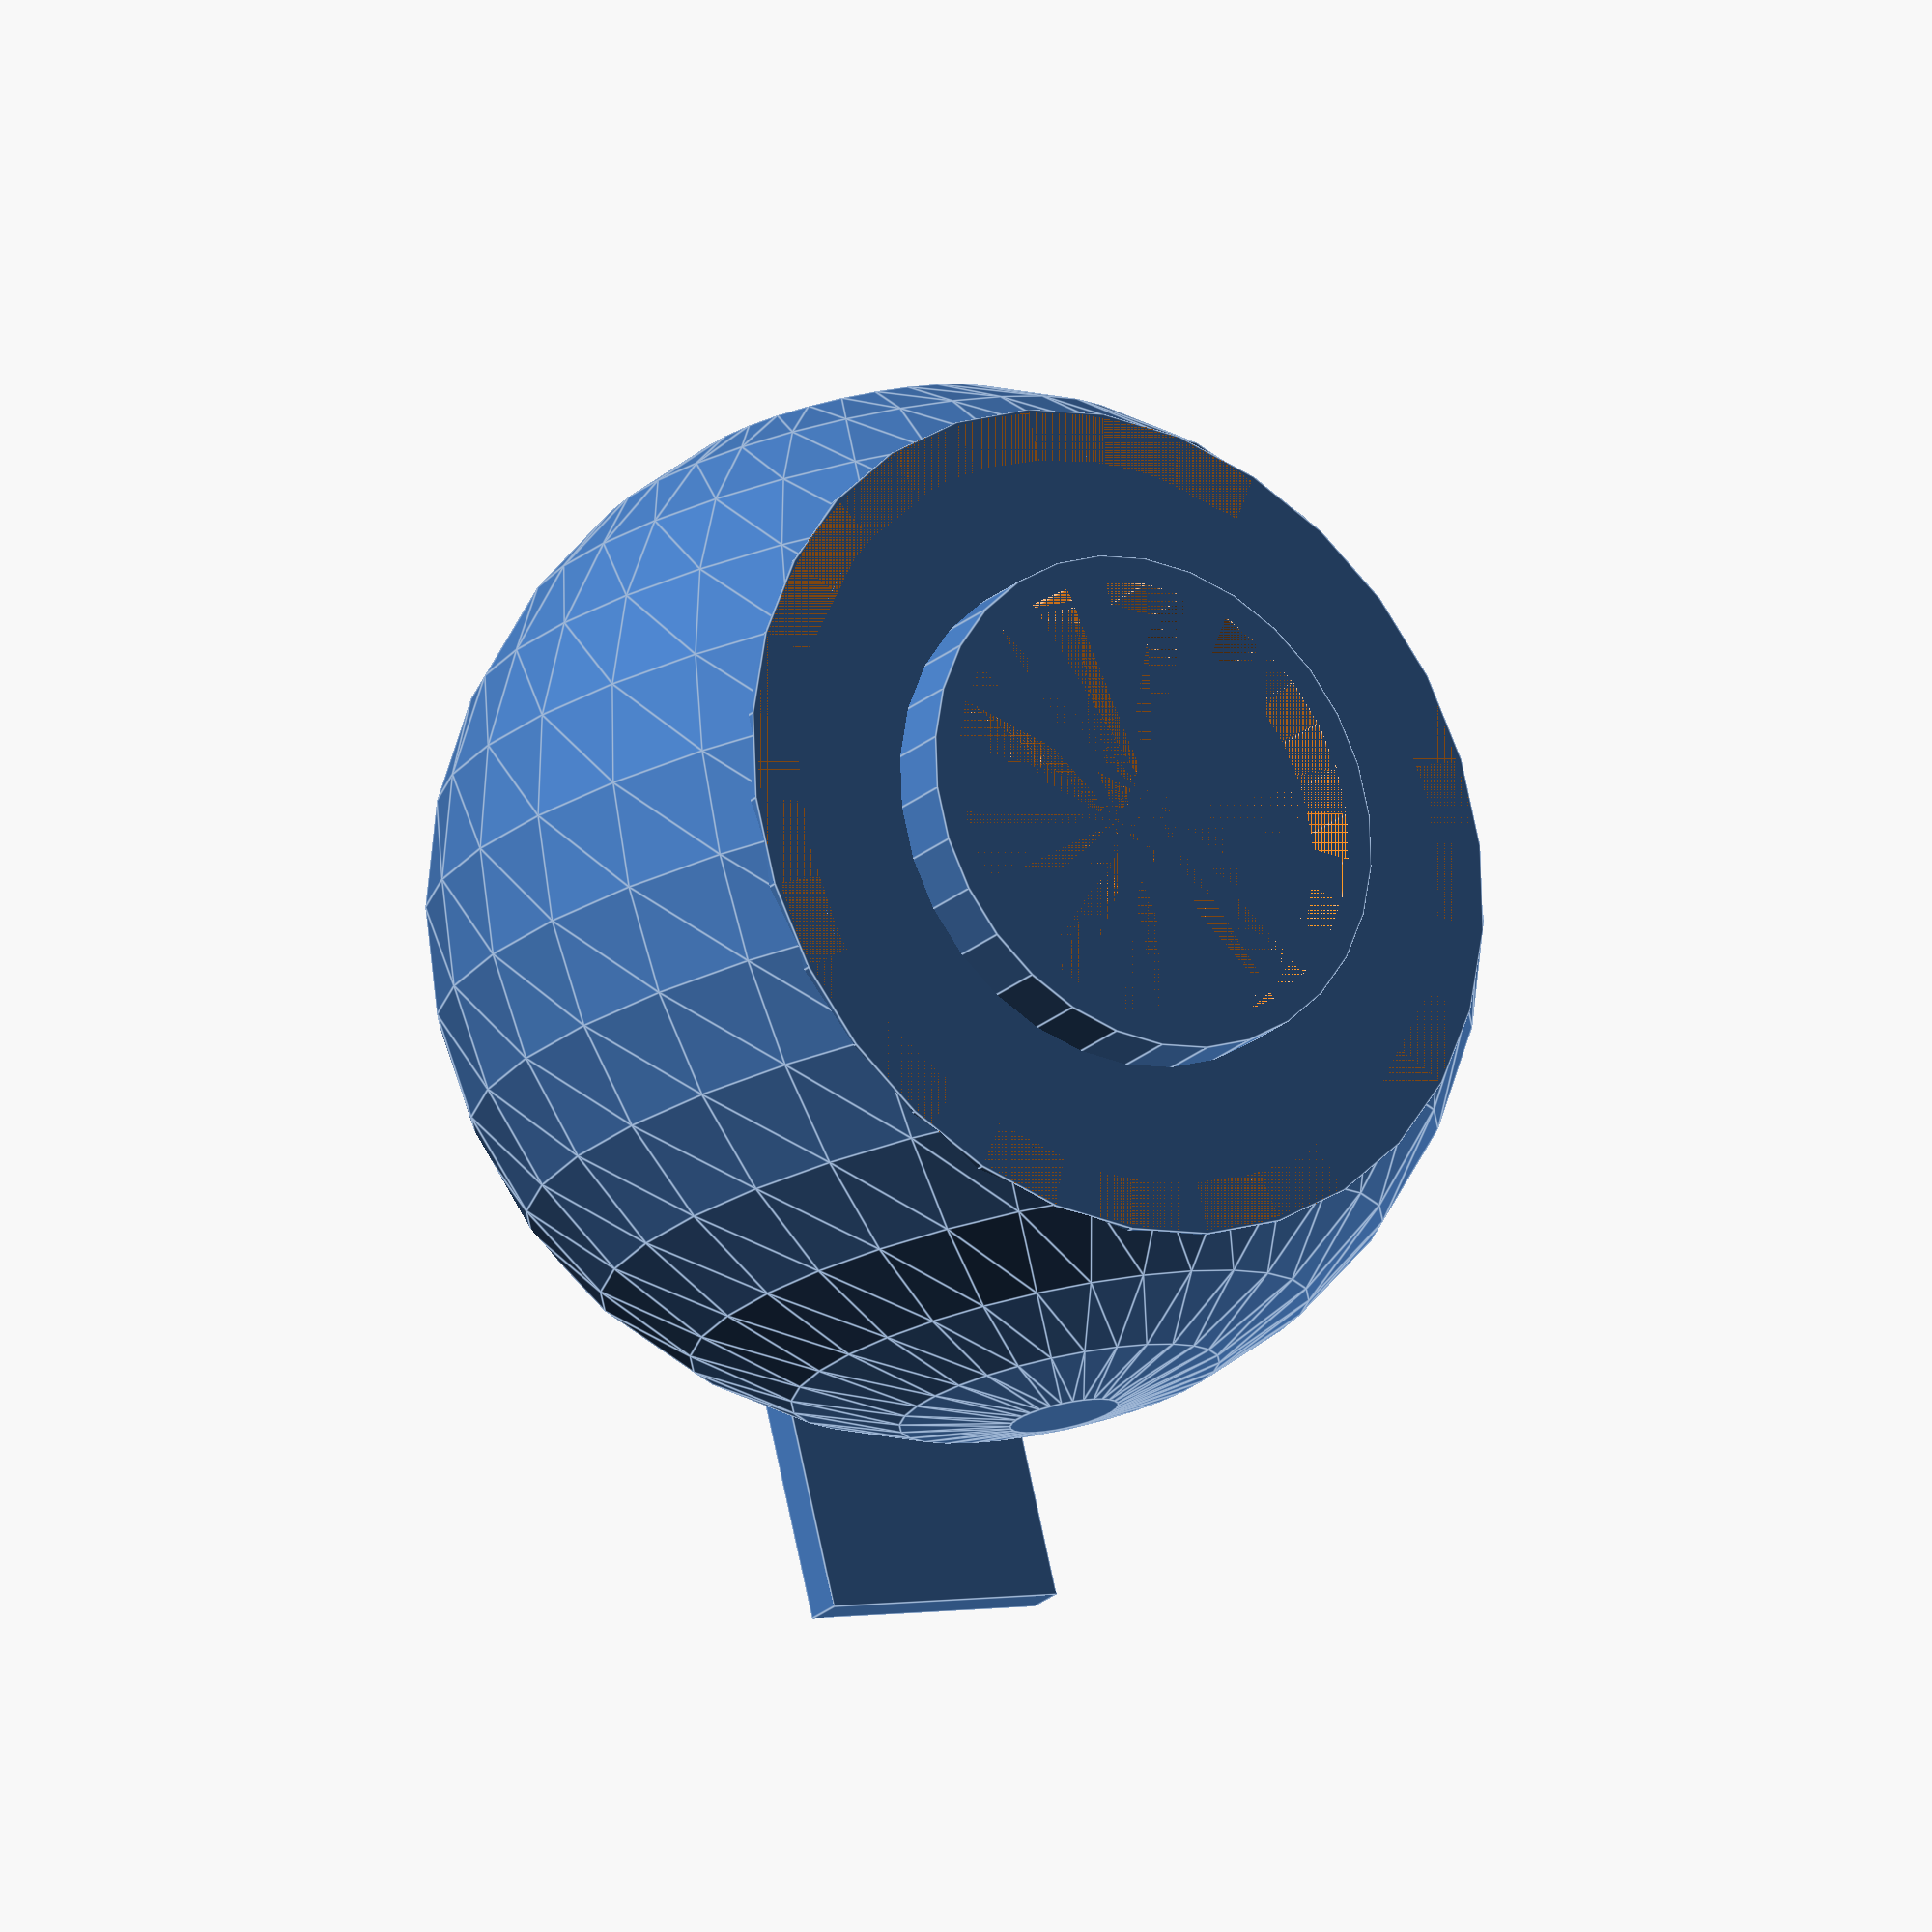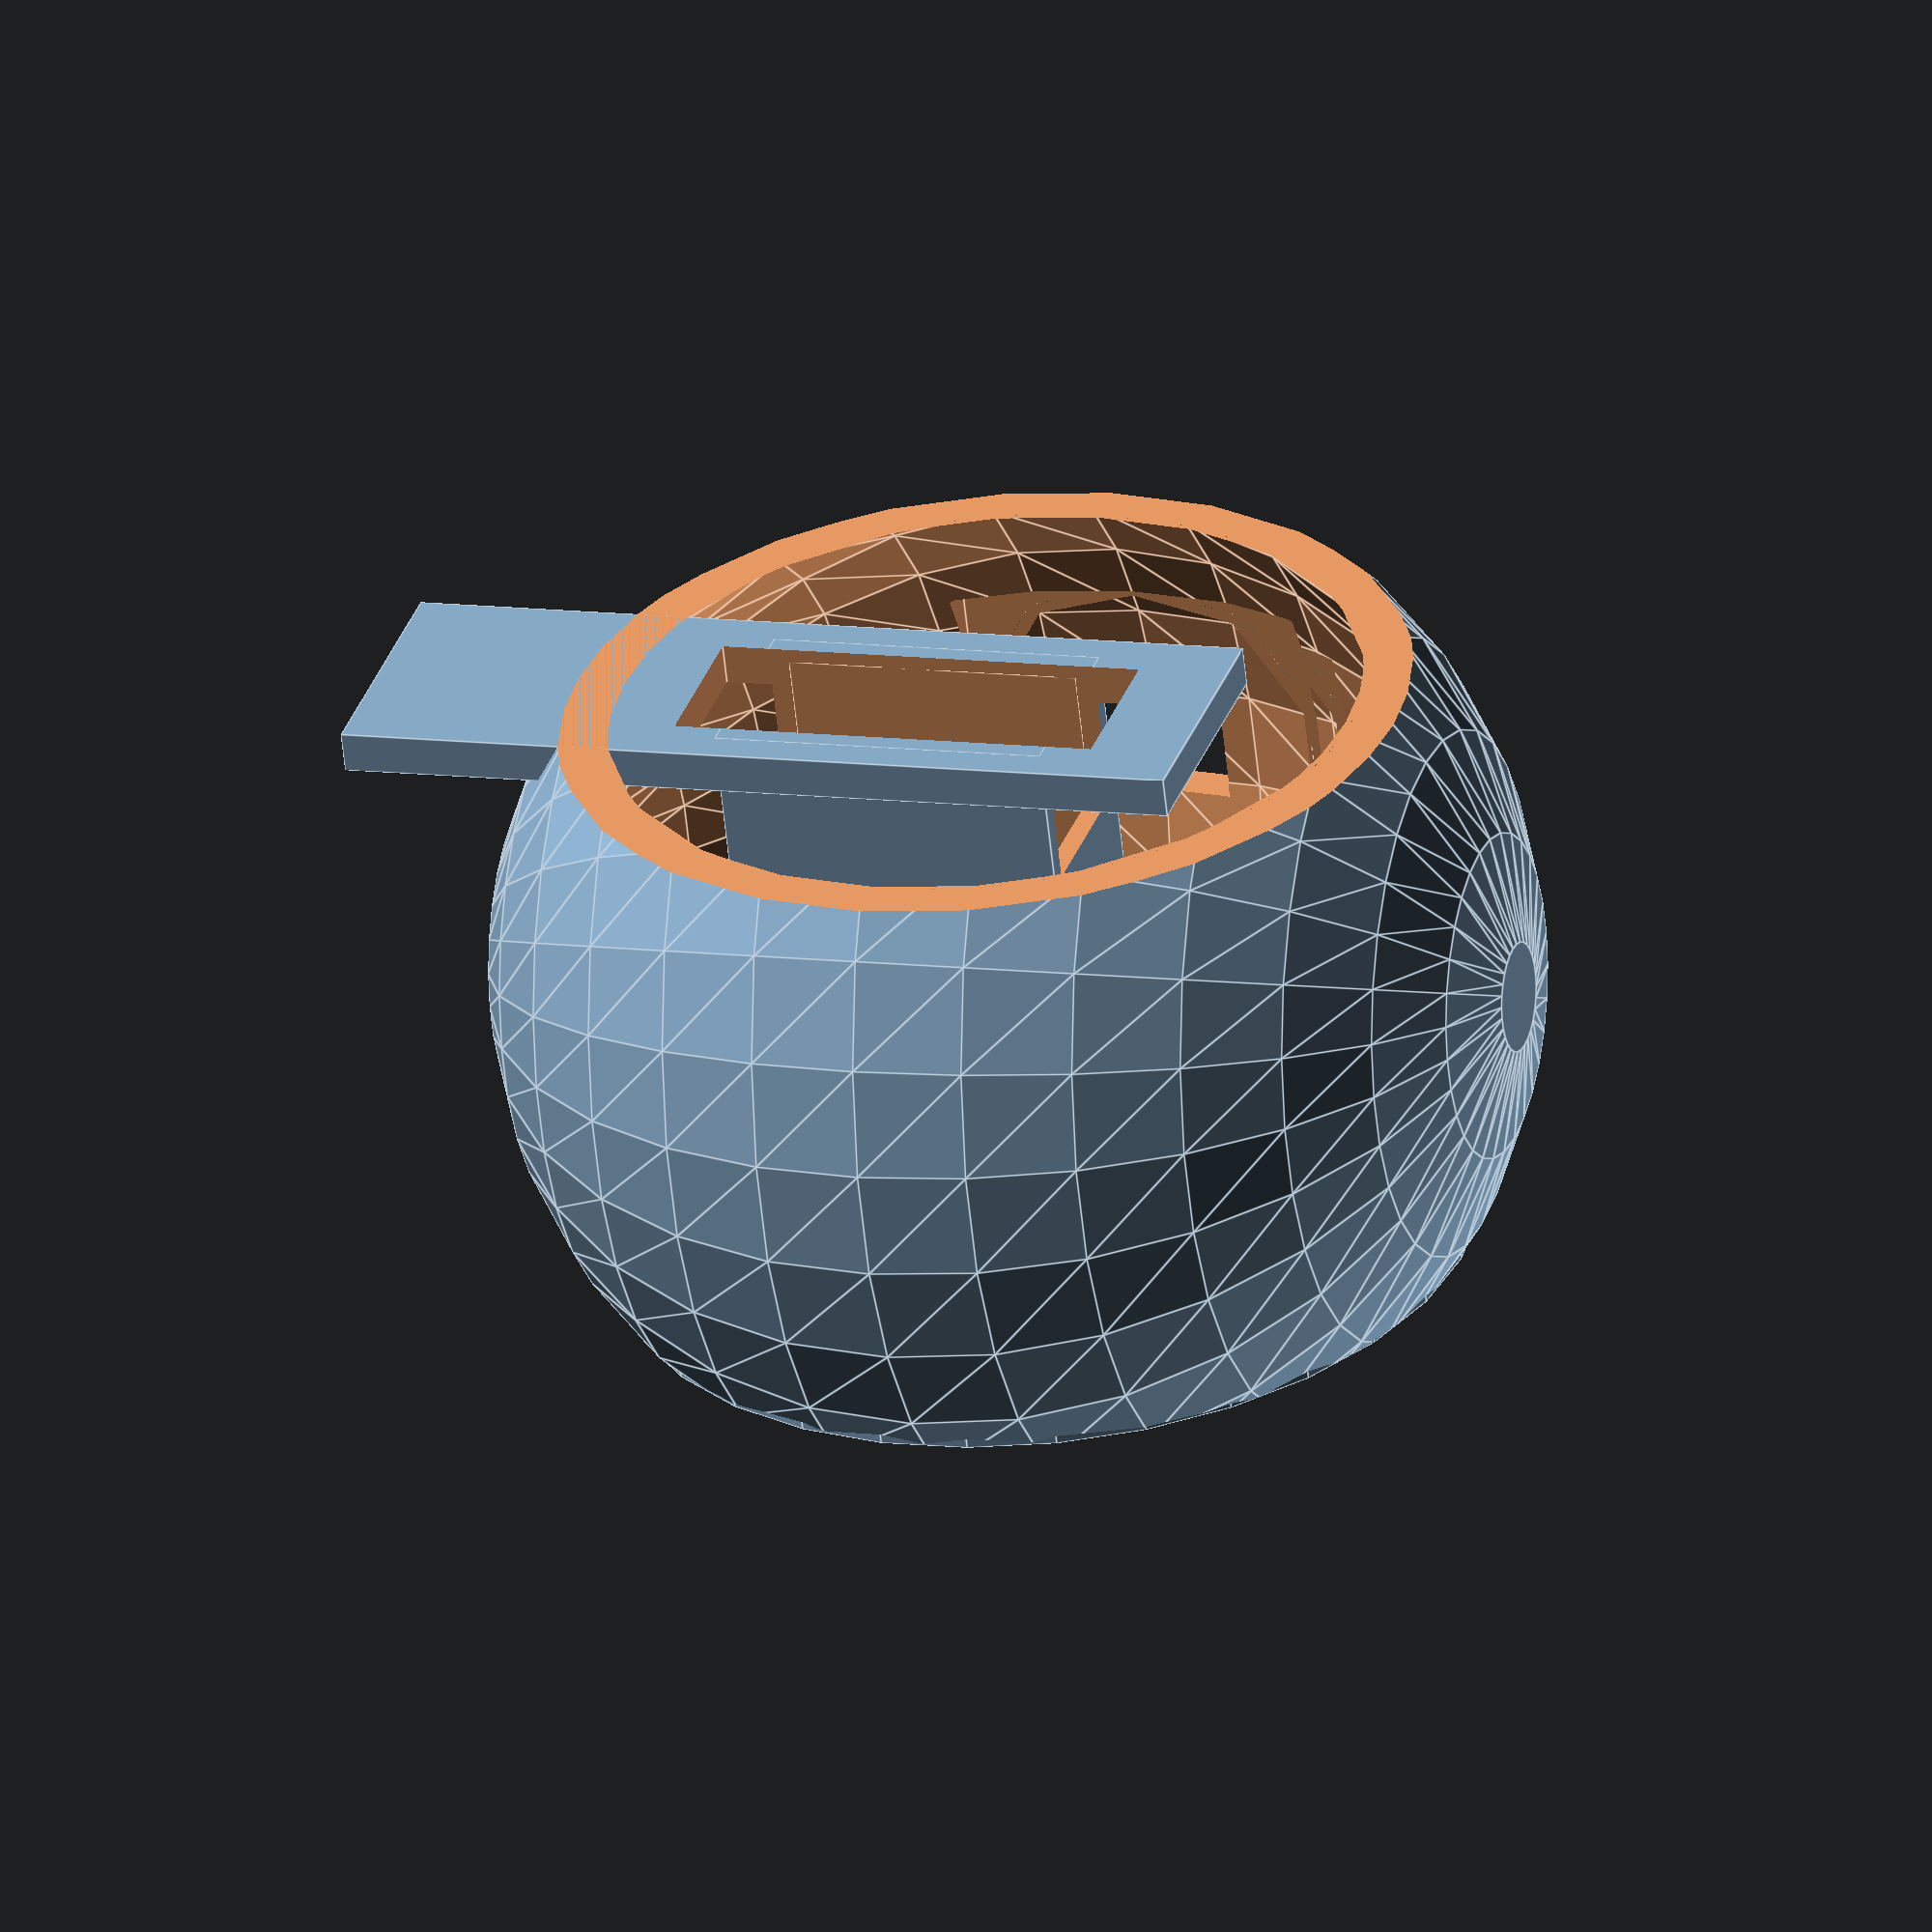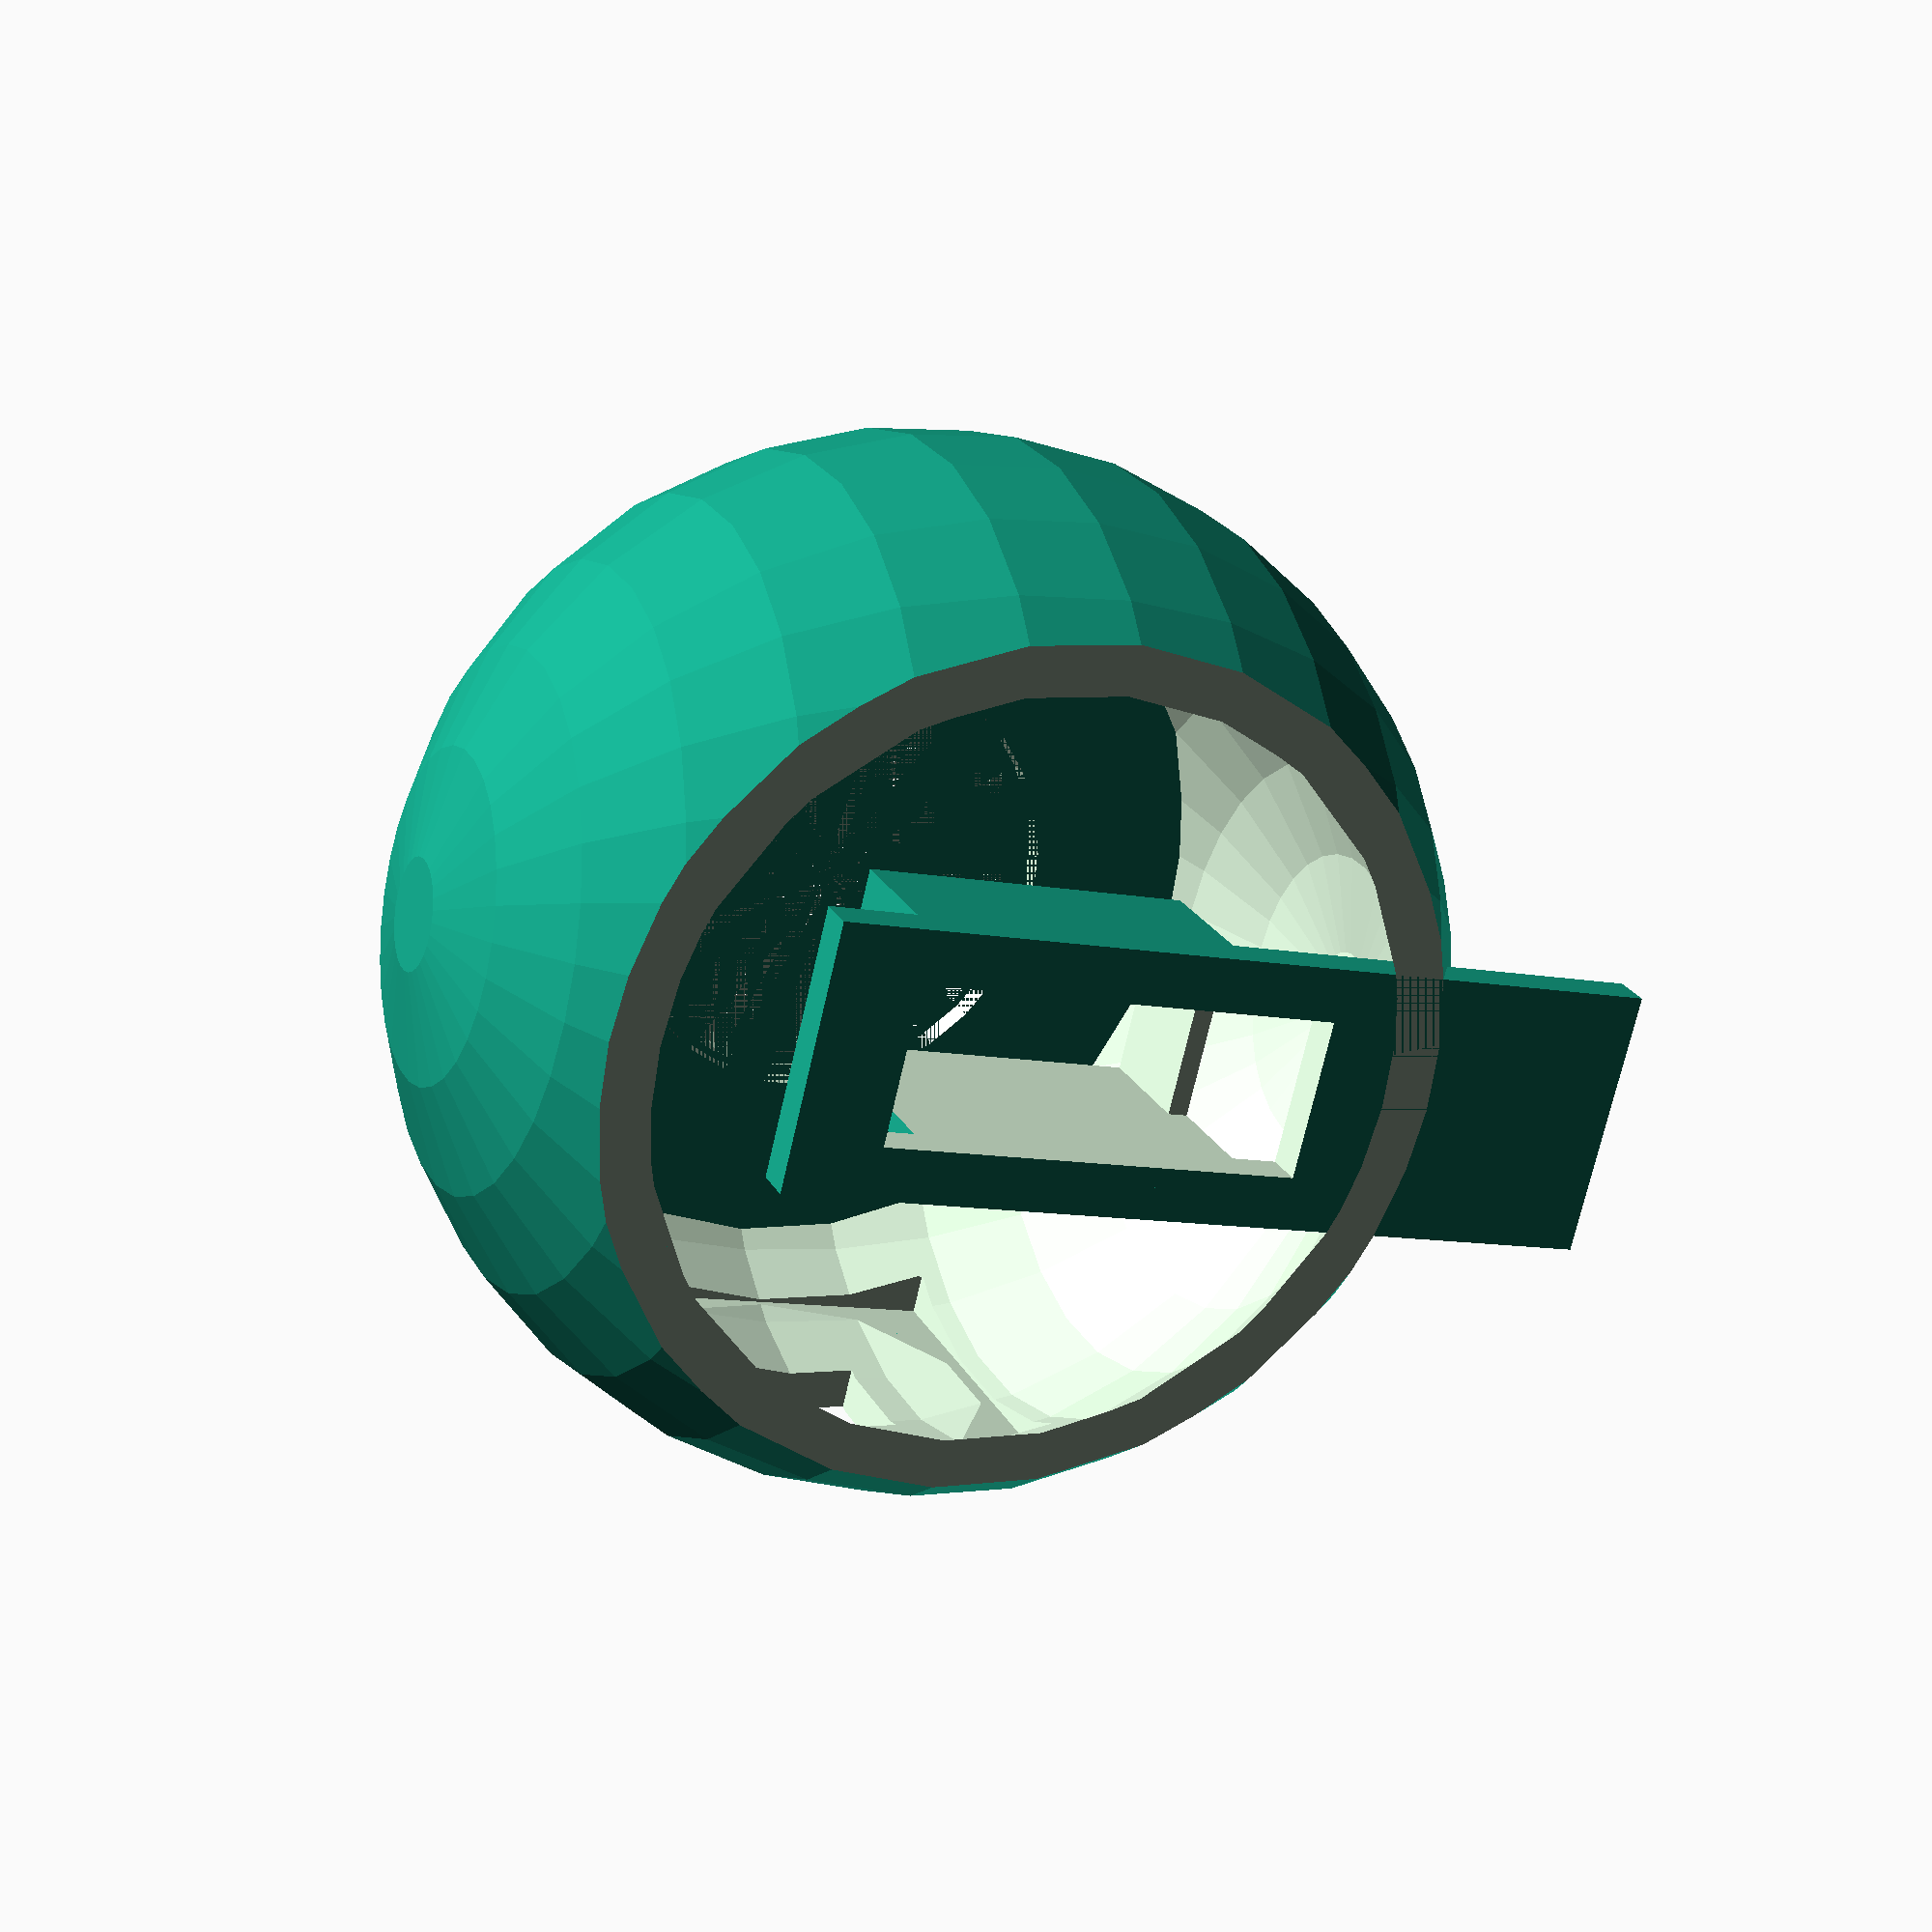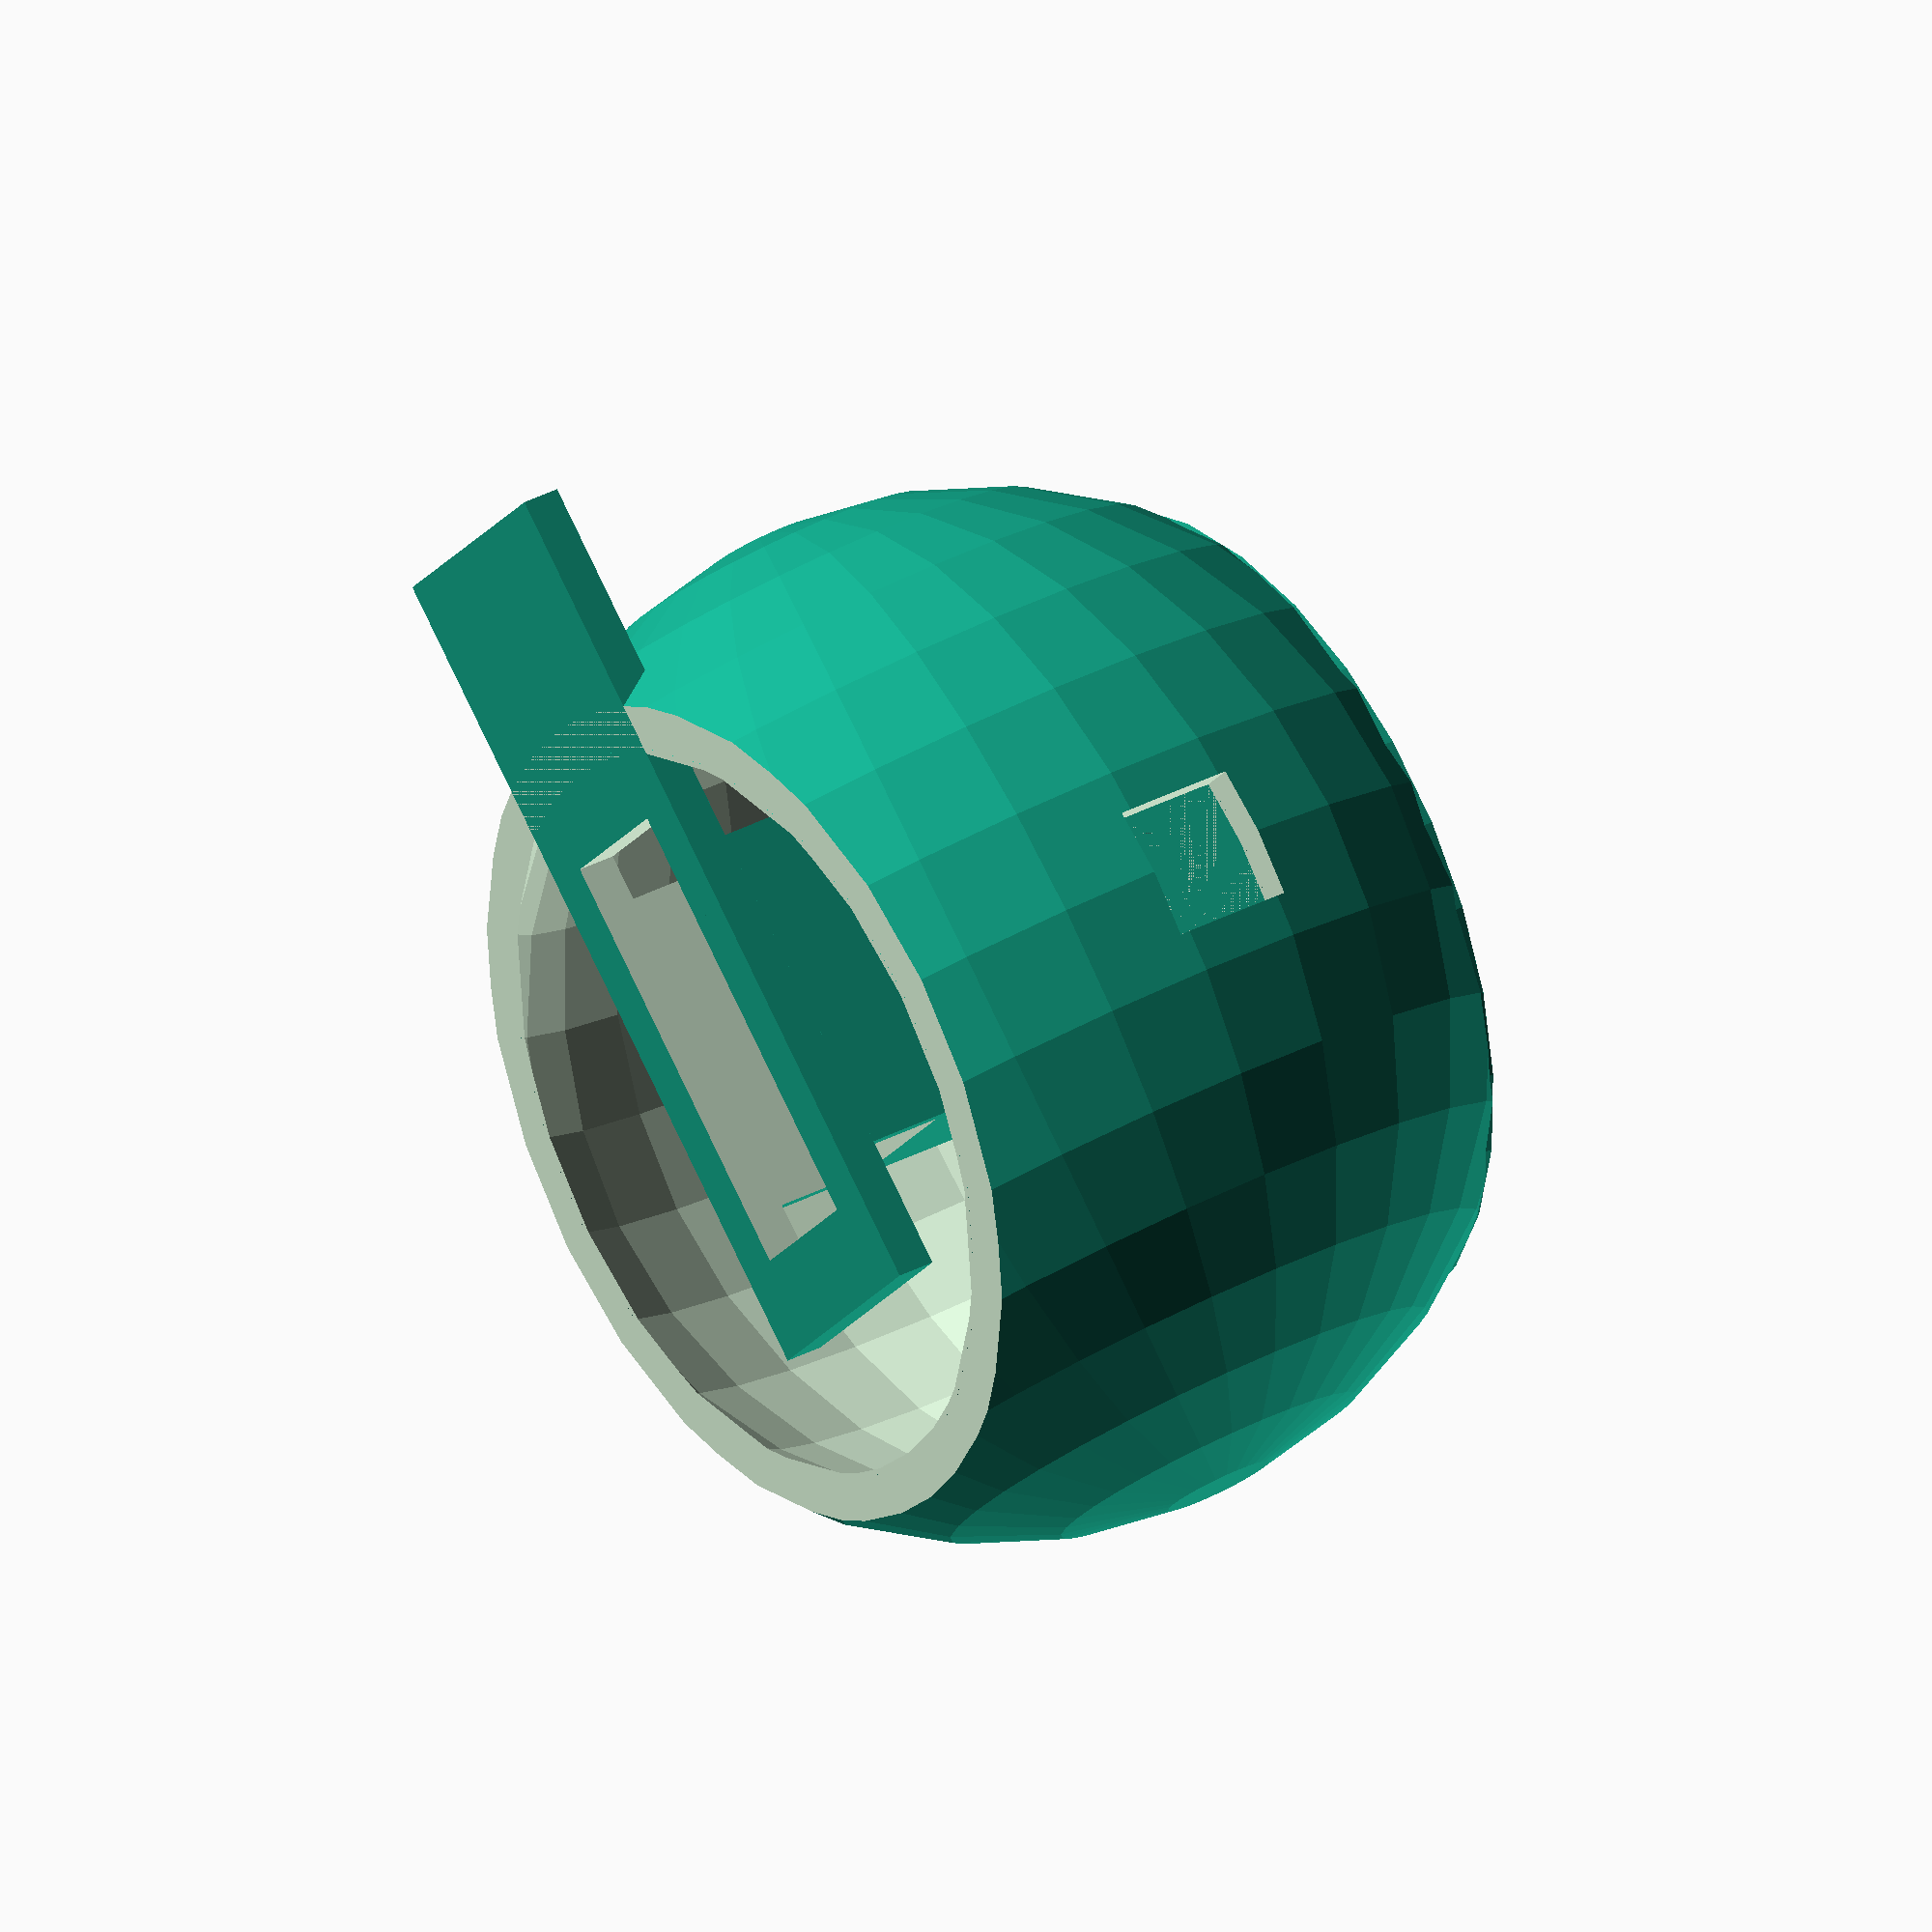
<openscad>
//$fn = 300;

PIcameraDiam = 8;
PIcameraX = 25;
PIcameraY = 25;

mik = 2;
shellThickness = 3;
supportBaseHeight = 5;
//5.4 is the height of the 
baseHeight = 31 + shellThickness - 5.4;
tolerance = 1.5;
gimballWidth = 45; //for 50 gives R = 86

R = sqrt(3 * gimballWidth * gimballWidth) / 2;
panSupport = sqrt(R * R - (gimballWidth * gimballWidth / 4));
gimballPivotR = R / 2;
supportY = 2 * sqrt(R * R - (gimballWidth / 2) * (gimballWidth / 2));
supportX = R - gimballWidth / 2;
supportZ = 1.1 * R;

servoHornThickness = 5.5;
servoHornWidth = 8;
servoHornLenght = 32;


module box(Xdim, Ydim, Zdim, thickness, application)
//Creates a box, dimensions are internal
{
	difference() {
		//translate([10,0,-thickness])
		cube([Xdim + thickness, Ydim + thickness, Zdim], center = true);
		translate([0, 0, thickness / 2]) cube([Xdim, Ydim, Zdim], center = true);
		if (application == "servo") {
			translate([-Xdim / 2, 0, -0.5 * Zdim]) cube([5, Ydim + 2 * thickness, Zdim / 2 + thickness], center = true);
			translate([+Xdim / 2, 0, -0.5 * Zdim]) cube([5, Ydim + 2 * thickness, Zdim / 2 + thickness], center = true);
			translate([+Xdim / 2, 0, 0]) cube([thickness / 2, 0.3 * Ydim, Zdim], center = true);
			translate([-Xdim / 2, 0, 0]) cube([thickness / 2, 0.3 * Ydim, Zdim], center = true);
		}
	}
}

module supportRound() {
	hull() {
		translate([0, 0, -5]) supportSection();
		translate([0, 0, -supportZ]) supportSection();
	}
}



module base() {
	translate([0, 0, -supportZ - supportBaseHeight]) {
		minkowski() {
			cylinder(r = R + mik, h = supportBaseHeight);
			rotate([90, 0, 0]) cylinder(r = mik, h = 1);
		}
		//This to create a anchorign mechanism with the pan base
		//translate([0, 0,-mik])cylinder(r = R + mik+3, h = 2);
	}
}

module bottom() {
	translate([0, 0, -supportZ - supportBaseHeight - baseHeight]) {
		difference() {

			difference() {
				minkowski() {
					cylinder(r = R + 6, h = baseHeight);
					rotate([90, 0, 0]) cylinder(r = mik, h = 1);
				}

				translate([0, 0, 5]) cylinder(r = (R + mik) - 2 * shellThickness, h = 10 * baseHeight);
			}
			translate([0, 0, baseHeight - supportBaseHeight]) cylinder(r = R + mik + tolerance, h = 10 * supportBaseHeight);
			translate([0, 0, 0]) cylinder(r = 0.7 * R + mik + 2, h = 10 * supportBaseHeight);

		}

		translate([0, 0, 17 - 3]) box(24.5, 13, 17, 3, "servo");
	}
}

module supportSection() {
	intersection() {
		difference() {
			sphere(R);
			cube([gimballWidth, 2 * gimballWidth, 2 * gimballWidth], center = true);

		}
		translate([R - supportX / 2, 0, 0]) cube([supportX, supportY, 10], center = true);
	}
}

module tiltSupport() {
	difference() {
		sphere(R);
		cube([gimballWidth, 2 * gimballWidth, 2 * gimballWidth], center = true);

	}
	supportRound();
	mirror([1, 0, 0]) supportRound();
	base();
}

module servoTiltSupport(xPos) {
	//Need to center the servo shaft, the seconf figure is the distance form hthe border
supportPosition = xPos;
	eccentricity = 22.2 / 2 - 5;
	servoBodySupport = 20;
	//Need to adjust the clearance to account fo rthe Xpos
	servoClerance = 27 - 15.5;
	rotate([-0, 0, 0]) difference() {

		union() {

			difference() {
				translate([-shellThickness / 2 + supportPosition, 0, 15]) cube([shellThickness, 20, 2 * panSupport], center = true);

				difference() {
					translate([-shellThickness / 2 + supportPosition, 0, 15]) cube([shellThickness, 20, 2 * panSupport], center = true);
				//The size of the sphere governs where the servo support will be cut. Need to add tolerance if you wnat to print as one piece with the shell.
					sphere(panSupport + shellThickness + tolerance);
				}
			}
			translate([-servoBodySupport / 2 + supportPosition, 0, eccentricity])
 {

				difference() {
					cube([servoBodySupport, 12 + shellThickness, 22.2 + shellThickness], center = true);
					cube([servoBodySupport, 12, 22.2], center = true);
				}
			}
		}

		translate([servoClerance+10, 0, eccentricity]) {
		
			cube([20, 12, 32.2], center = true);
			translate([-31 / 2, 0, 0]) cube([31, 12, 22.2], center = true);

		}
	}
}

module cameraSupport() {
	difference() {
		difference() {
			sphere(R);
			sphere(R - shellThickness);
		}
		
		translate([R + gimballWidth / 2, 0, 0]) cube([2 * R, 2 * R, 2 * R], center = true);
		translate([-R - gimballWidth / 2, 0, 0]) cube([2 * R, 2 * R, 2 * R], center = true);
		//Creates camera support
		translate([0,R-7,0])cube([PIcameraX + tolerance, 3, PIcameraY + tolerance], center = true);
		translate([0,R-7,0])cube([2 , 3, PIcameraY], center = true);
		//Slot for camera wires
	translate([0,R-8,-PIcameraY/2-2])cube([PIcameraX -5, 3, 3], center = true);

	
		//Hole for the camera
		translate([0, R, 0]) rotate([90, 0, 0]) cube([PIcameraDiam + tolerance,10, PIcameraDiam + tolerance], center=true);
	}

	//Need to hardwire the servo dimensions
	
	 {
		servoTiltSupport(gimballWidth/2);


	}
	//pivot mechanism
	translate([-gimballWidth / 2, 0, 0]) {
		difference() {
			rotate([0, 90, 0]) cylinder(r = panSupport, h = shellThickness);
			gimballPivot(1);
			rotate([0, 90, 0]) cylinder(r = gimballPivotR - shellThickness, h = shellThickness);

		}
		gimballPivot(1);
	}
}

module servoHorn(type) {
	cube([servoHornThickness, servoHornWidth, servoHornLenght], center = true);
	if (type == "cross") rotate([90, 0, 0]) cube([servoHornThickness, servoHornWidth, servoHornLenght], center = true);
}

module gimballPivot(tolerance) {
	rotate([0, 90, 0])
	difference() {
		cylinder(r = gimballPivotR - tolerance / 2, h = gimballPivotR / 2, center = true);
		cylinder(r = gimballPivotR - 3 + tolerance / 2, h = gimballPivotR / 2, center = true);
	}
}

//Cut slots for servos and pivot for the gimball
module support() {
	difference() {
		tiltSupport();
		translate([gimballWidth / 2 + servoHornThickness / 2, 0, 0]) rotate([45, 0, 0]) servoHorn("line");
		translate([-gimballWidth / 2, 0, 0]) gimballPivot(3);
		translate([0, 0, -supportZ - servoHornThickness]) rotate([0, 90, 0]) servoHorn("cross");

		//Duct for servo cable
		translate([+gimballWidth / 2 + supportX / 4 + 2, -supportX, 0]) {
			translate([0, 0, -supportZ + supportX]) cylinder(r = supportX / 4, h = supportZ + supportX / 2, center = true);
			translate([-supportX, 0, 0]) rotate([0, 120, 0]) cylinder(r = supportX / 4, h = supportX, center = false);
			translate([0, 0, -supportZ - supportX / 3]) rotate([0, 90, 150]) cylinder(r = supportX / 4, h = 0.8 * R, center = false);
		}
		//Duct for camera connetion
		translate([-gimballWidth / 2 - 0.5 * supportX, 0, 0]) rotate([0, 0, 90]) {
			translate([0, 0, 0]) rotate([90, 0, 0]) cylinder(r = 26 / 2, h = 0.6 * supportX);
			translate([0, 0, -supportZ / 2]) cube([20, 3, supportZ + 1.1 * supportBaseHeight], center = true);
			translate([0, -R * 0.5 + 13, -supportZ - supportBaseHeight]) rotate([90, 0, 0]) cube([20, 5, R * 0.5], center = true);
		}


	}

}


	

//support();
//bottom();
cameraSupport();
//servoTiltSupport(20);
/*translate([servoClerance, 0, eccentricity]){
cube([20, 12, 32.2], center = true);
translate([-31 / 2, 0, 0]) cube([31, 12, 22.2], center = true);

}*/
</openscad>
<views>
elev=103.2 azim=303.1 roll=192.0 proj=o view=edges
elev=350.2 azim=289.9 roll=108.2 proj=o view=edges
elev=191.2 azim=328.8 roll=295.7 proj=p view=solid
elev=97.5 azim=152.8 roll=25.7 proj=o view=wireframe
</views>
